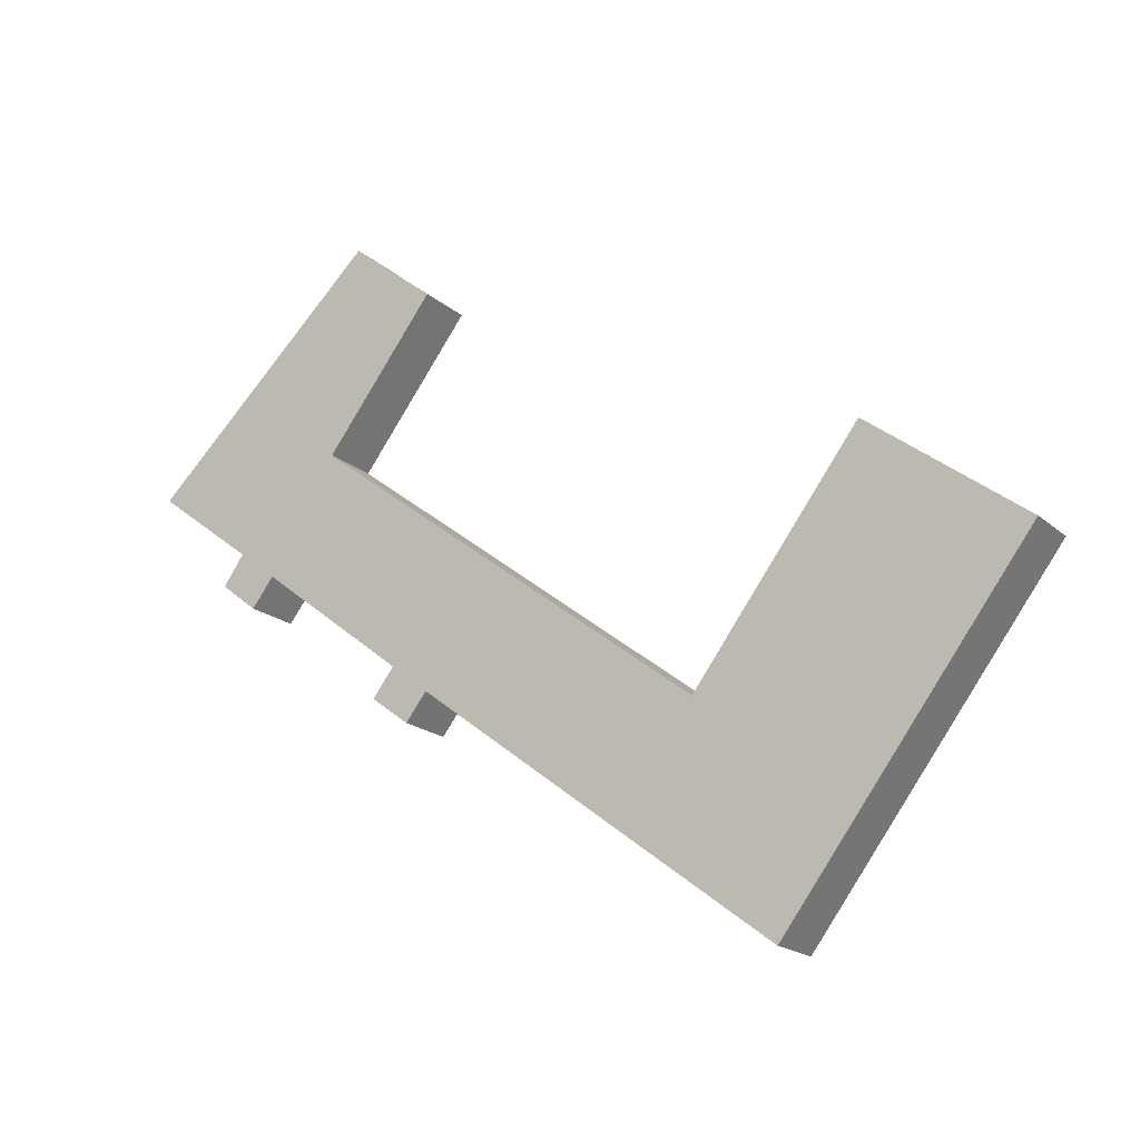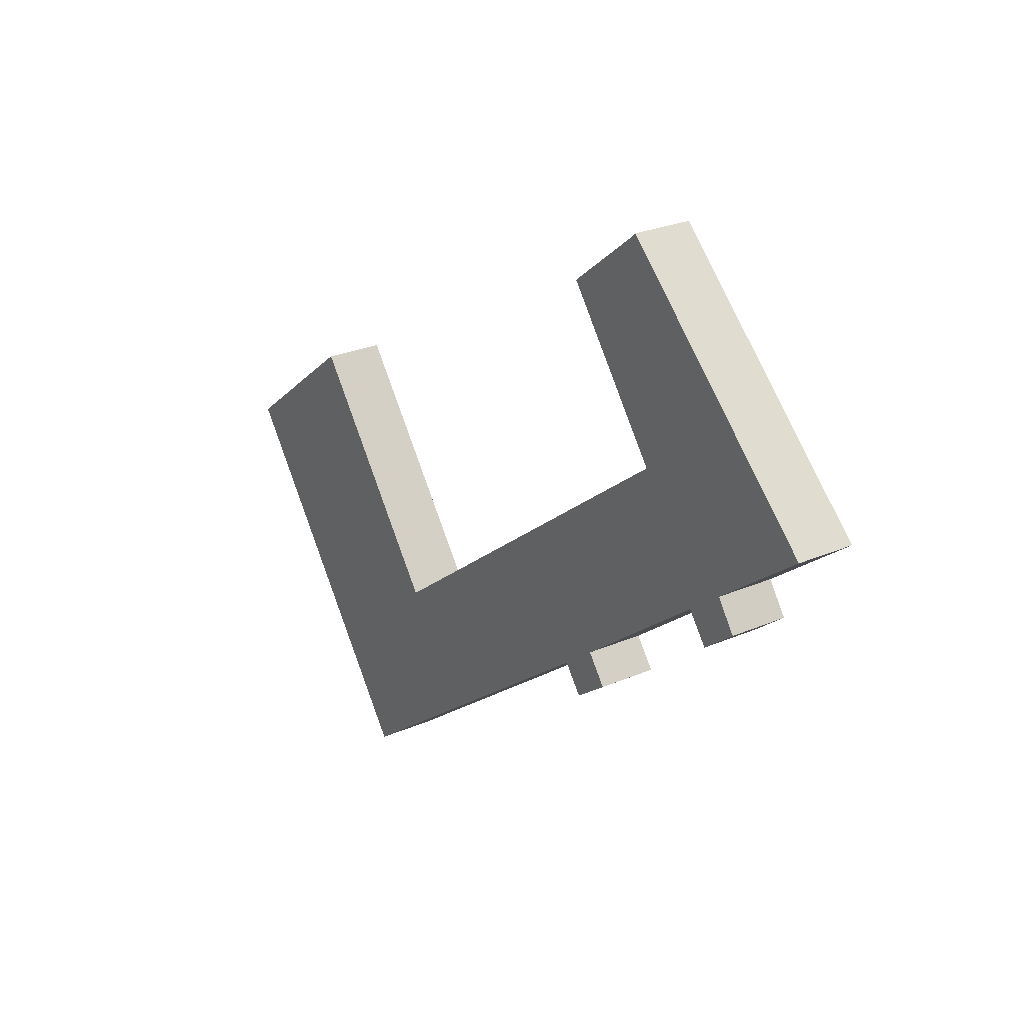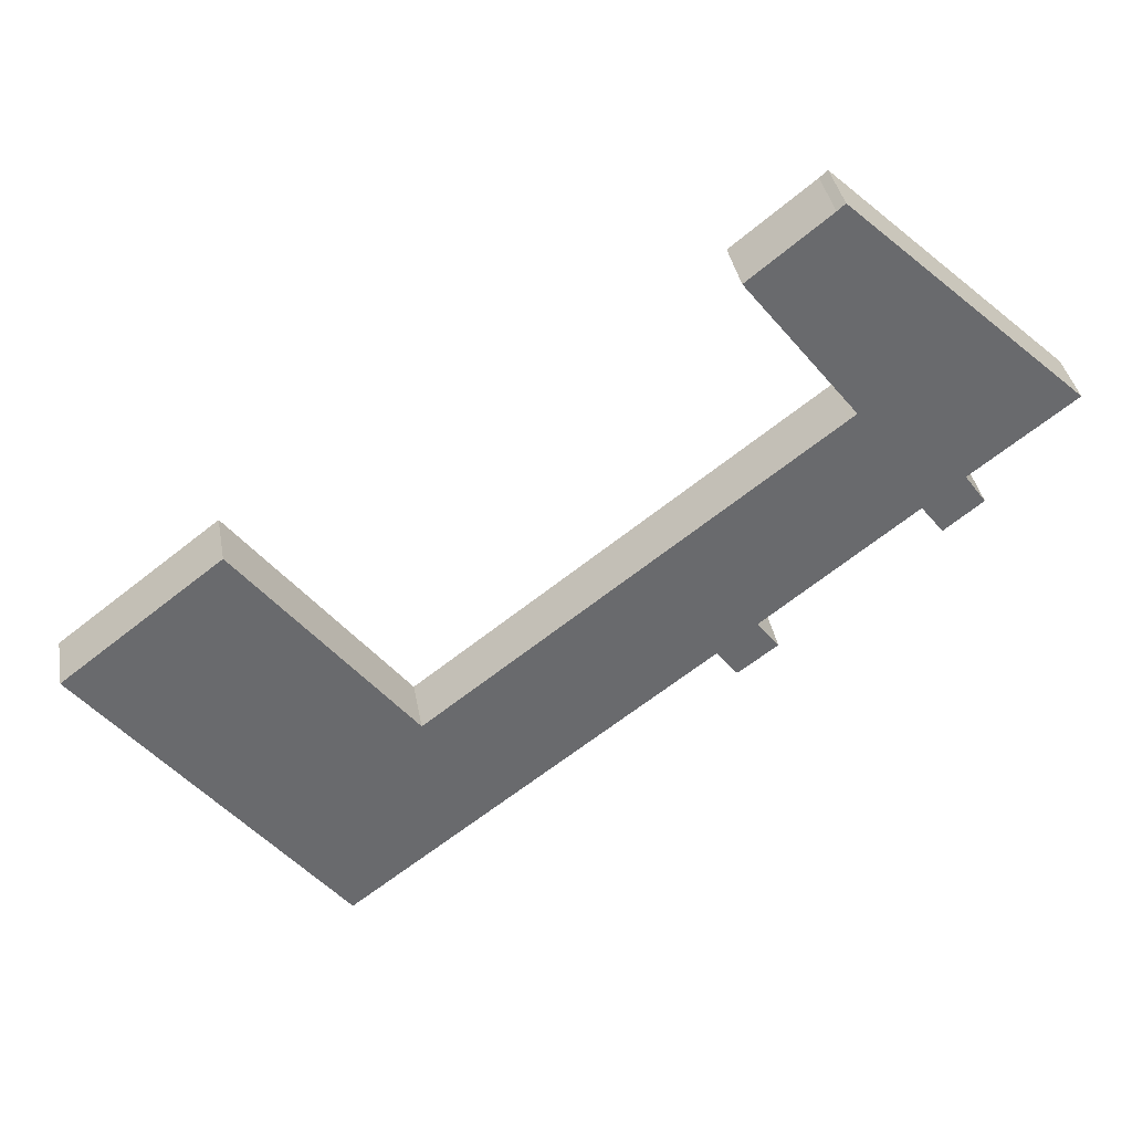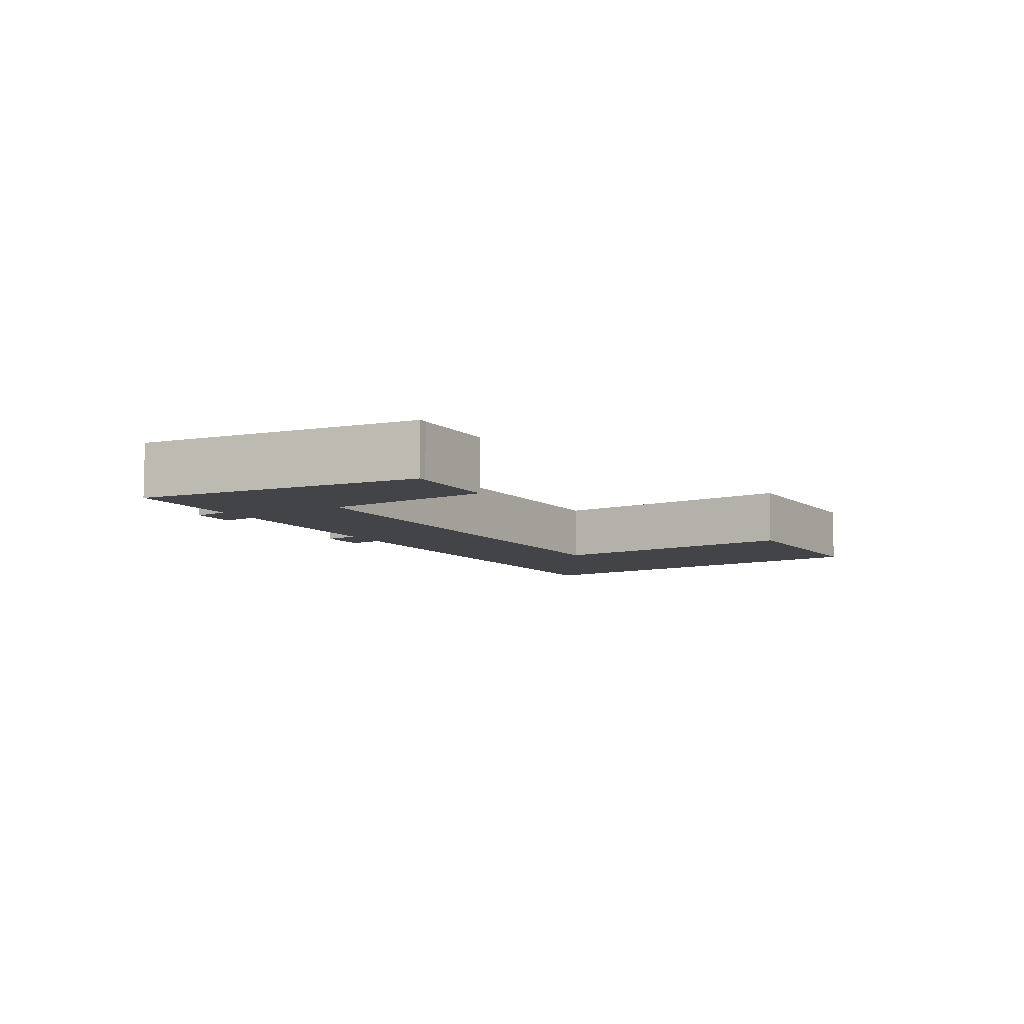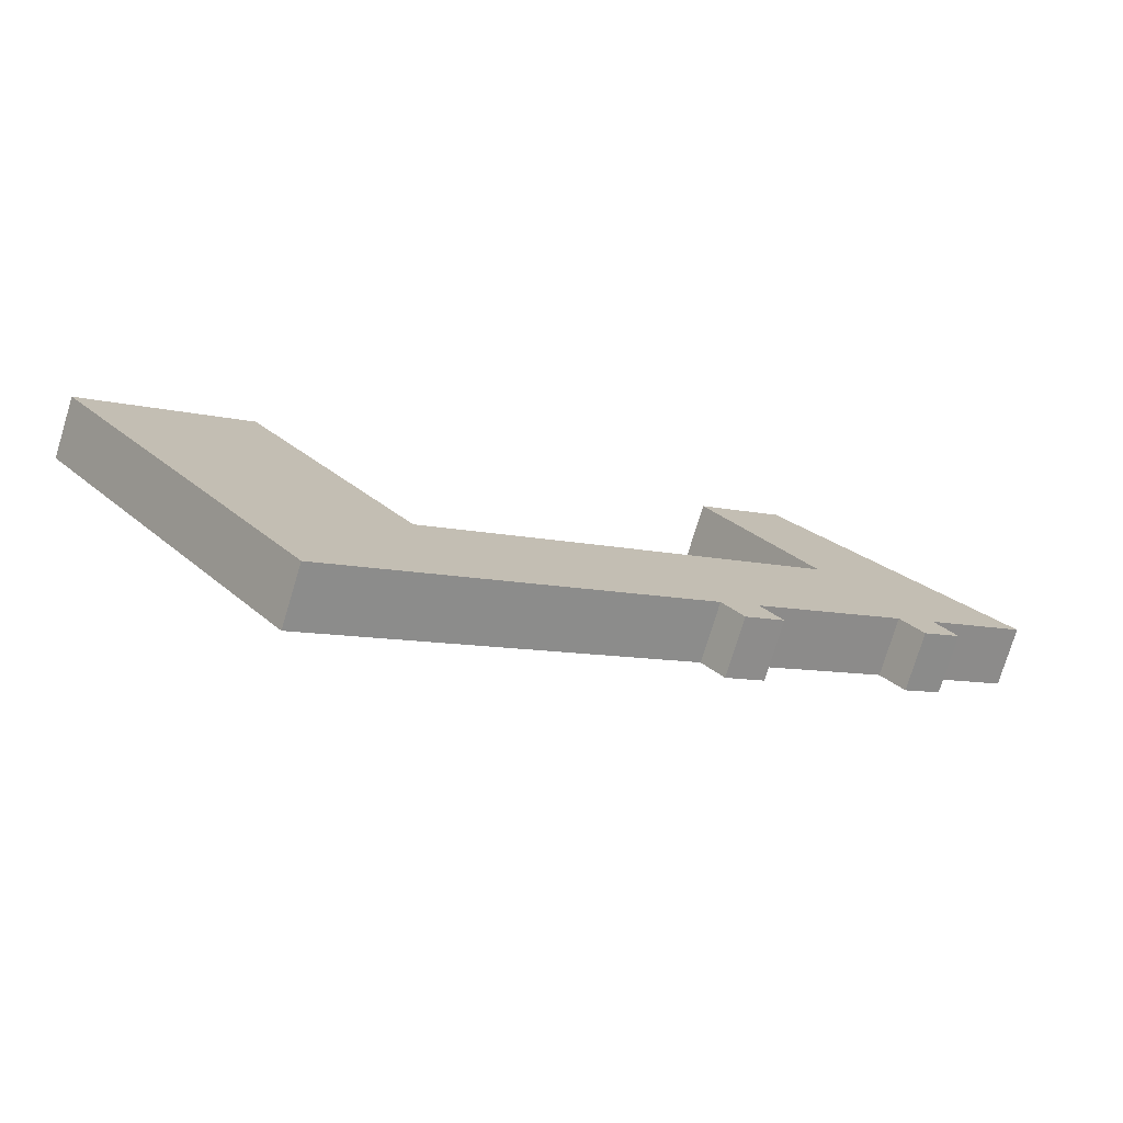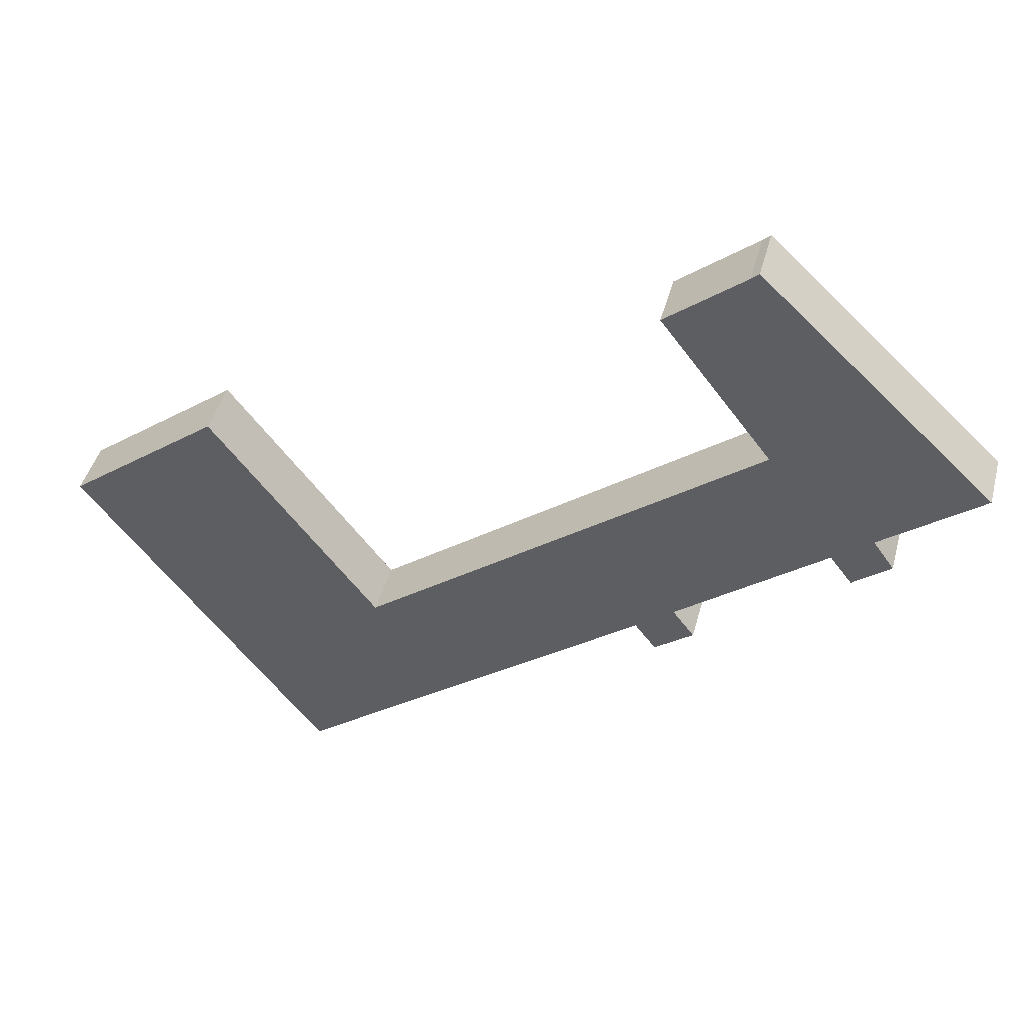
<metadata>
{"format":"obj","ext":"obj","renderer":"f3d","projection":"perspective","resolution":1024,"background":"white","views":[{"elev":-18.9,"azim":32.7,"up":"+Z"},{"elev":26.4,"azim":-124.2,"up":"+Z"},{"elev":37.4,"azim":169.9,"up":"+Z"},{"elev":-8.3,"azim":-20.1,"up":"+Y"},{"elev":-76.2,"azim":163.1,"up":"+Z"},{"elev":43.7,"azim":-165.3,"up":"+Z"}]}
</metadata>
<code>
v  18.1 3.967 -16.99
v  22.17 3.967 -17.11
v  20.73 3.967 -18.95
v  19.57 3.967 -15.08
v  6.271 3.967 -7.9
v  9.441 3.967 -7.234
v  7.932 3.967 -9.2
v  5.371 3.967 -7.196
v  6.8 3.967 -5.193
v  35.76 3.967 -27.39
v  46.7 3.967 -35.16
v  46.44 3.967 -35.48
v  51.89 3.967 -28.36
v  19.05 3.967 -14.67
v  0 3.967 2.429e-16
v  41.26 3.967 -20.36
v  14.66 3.967 -0.024
v  14.13 3.967 0.378
v  6.637 3.967 6.233
v  41.18 3.967 -20.3
v  14.19 3.967 0.457
v  21.47 3.967 9.934
v  15.46 3.967 14.52
v  21.68 3.967 10.2
v  16.37 3.967 14.43
v  15.85 3.967 14.89
v  59.13 3.967 -18.86
v  41.32 3.967 -20.28
v  48.56 3.967 -10.78
v  63.17 3.967 -13.57
v  52.63 3.967 -5.45
v  15.85 -9.118e-16 14.89
v  16.37 -8.833e-16 14.43
v  21.68 -6.247e-16 10.2
v  14.13 -2.315e-17 0.378
v  14.66 1.47e-18 -0.024
v  41.18 1.243e-15 -20.3
v  41.26 1.247e-15 -20.36
v  52.63 3.337e-16 -5.45
v  63.17 8.31e-16 -13.57
v  21.47 -6.083e-16 9.934
v  14.19 -2.798e-17 0.457
v  59.13 1.155e-15 -18.86
v  51.89 1.736e-15 -28.36
v  46.7 2.153e-15 -35.16
v  46.44 2.173e-15 -35.48
v  22.17 1.047e-15 -17.11
v  20.73 1.16e-15 -18.95
v  9.441 4.43e-16 -7.234
v  7.932 5.633e-16 -9.2
v  41.32 1.242e-15 -20.28
v  48.56 6.6e-16 -10.78
v  18.1 1.04e-15 -16.99
v  19.57 9.234e-16 -15.08
v  5.371 4.406e-16 -7.196
v  6.8 3.18e-16 -5.193
v  0 0 0
v  6.637 -3.817e-16 6.233
v  15.46 -8.893e-16 14.52
v  35.76 1.677e-15 -27.39
v  19.05 8.984e-16 -14.67
v  6.271 4.837e-16 -7.9
g defaultobject
f 1 2 3
f 2 1 4
f 5 6 7
f 6 5 8
f 6 8 9
f 10 11 12
f 11 10 13
f 13 10 2
f 13 2 4
f 13 4 14
f 13 14 6
f 13 6 9
f 13 9 15
f 13 15 16
f 16 15 17
f 17 15 18
f 18 15 19
f 16 17 20
f 18 19 21
f 21 19 22
f 22 19 23
f 22 23 24
f 24 23 25
f 25 23 26
f 16 27 13
f 27 16 28
f 27 28 29
f 27 29 30
f 30 29 31
f 32 25 26
f 25 32 33
f 33 24 25
f 24 33 34
f 35 17 18
f 17 35 36
f 17 36 20
f 20 36 37
f 20 37 16
f 16 37 38
f 39 30 31
f 30 39 40
f 34 22 24
f 22 34 21
f 21 34 41
f 21 41 42
f 21 42 18
f 18 42 35
f 40 27 30
f 27 40 43
f 27 43 13
f 13 43 44
f 13 44 11
f 11 44 45
f 11 45 12
f 12 45 46
f 47 3 2
f 3 47 48
f 49 7 6
f 7 49 50
f 38 28 16
f 28 38 29
f 29 38 51
f 29 51 52
f 29 52 31
f 31 52 39
f 53 4 1
f 4 53 54
f 55 9 8
f 9 55 56
f 57 19 15
f 19 57 58
f 19 58 23
f 23 58 59
f 23 59 26
f 26 59 32
f 46 10 12
f 10 46 60
f 10 60 2
f 2 60 47
f 48 1 3
f 1 48 53
f 54 14 4
f 14 54 6
f 6 54 49
f 49 54 61
f 50 5 7
f 5 50 8
f 8 50 55
f 55 50 62
f 56 15 9
f 15 56 57
f 62 56 55
f 48 54 53
f 56 58 57
f 58 56 59
f 59 56 62
f 59 62 50
f 59 50 49
f 59 49 35
f 35 49 61
f 59 35 32
f 32 35 33
f 35 61 36
f 36 61 37
f 37 61 54
f 37 54 47
f 47 54 48
f 37 47 60
f 37 60 46
f 37 46 38
f 38 46 51
f 51 46 52
f 52 46 39
f 39 46 40
f 40 46 45
f 40 45 44
f 40 44 43
f 33 41 34
f 41 33 35
f 41 35 42

</code>
